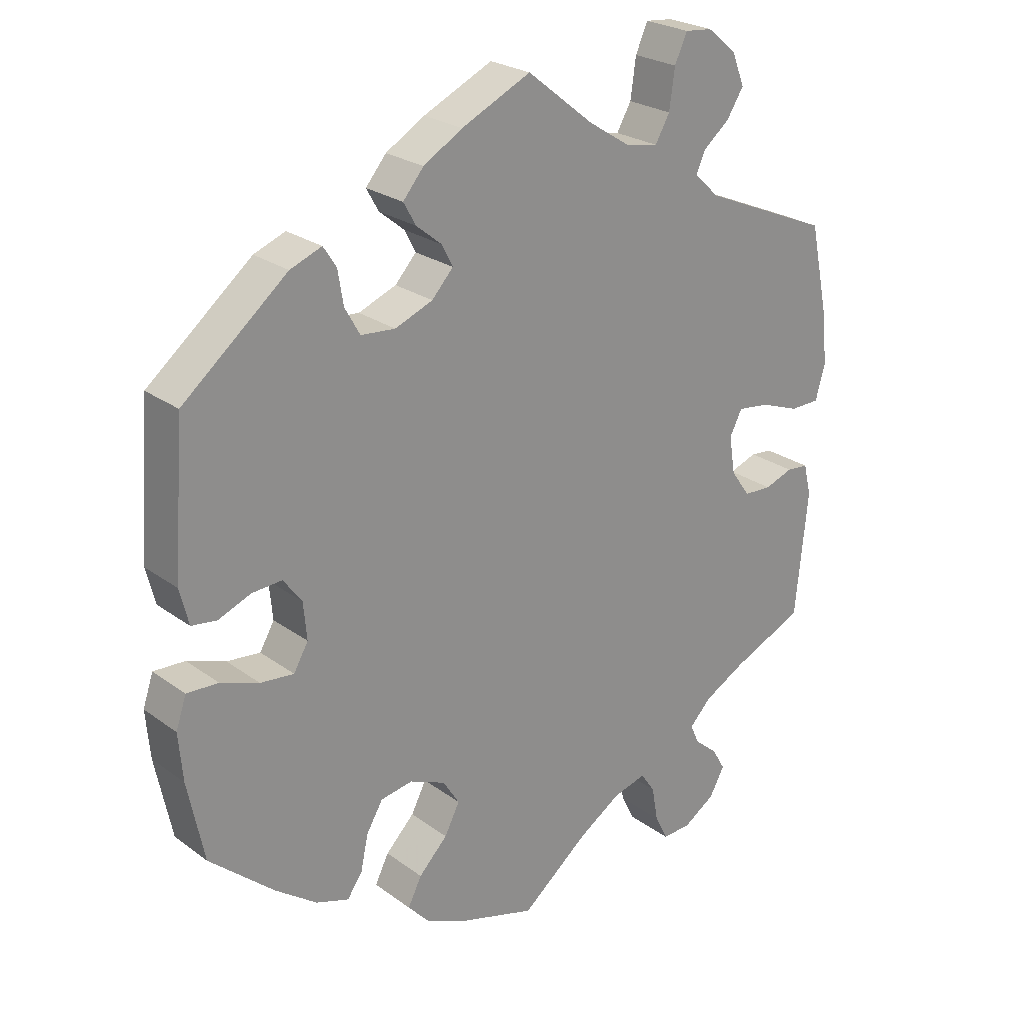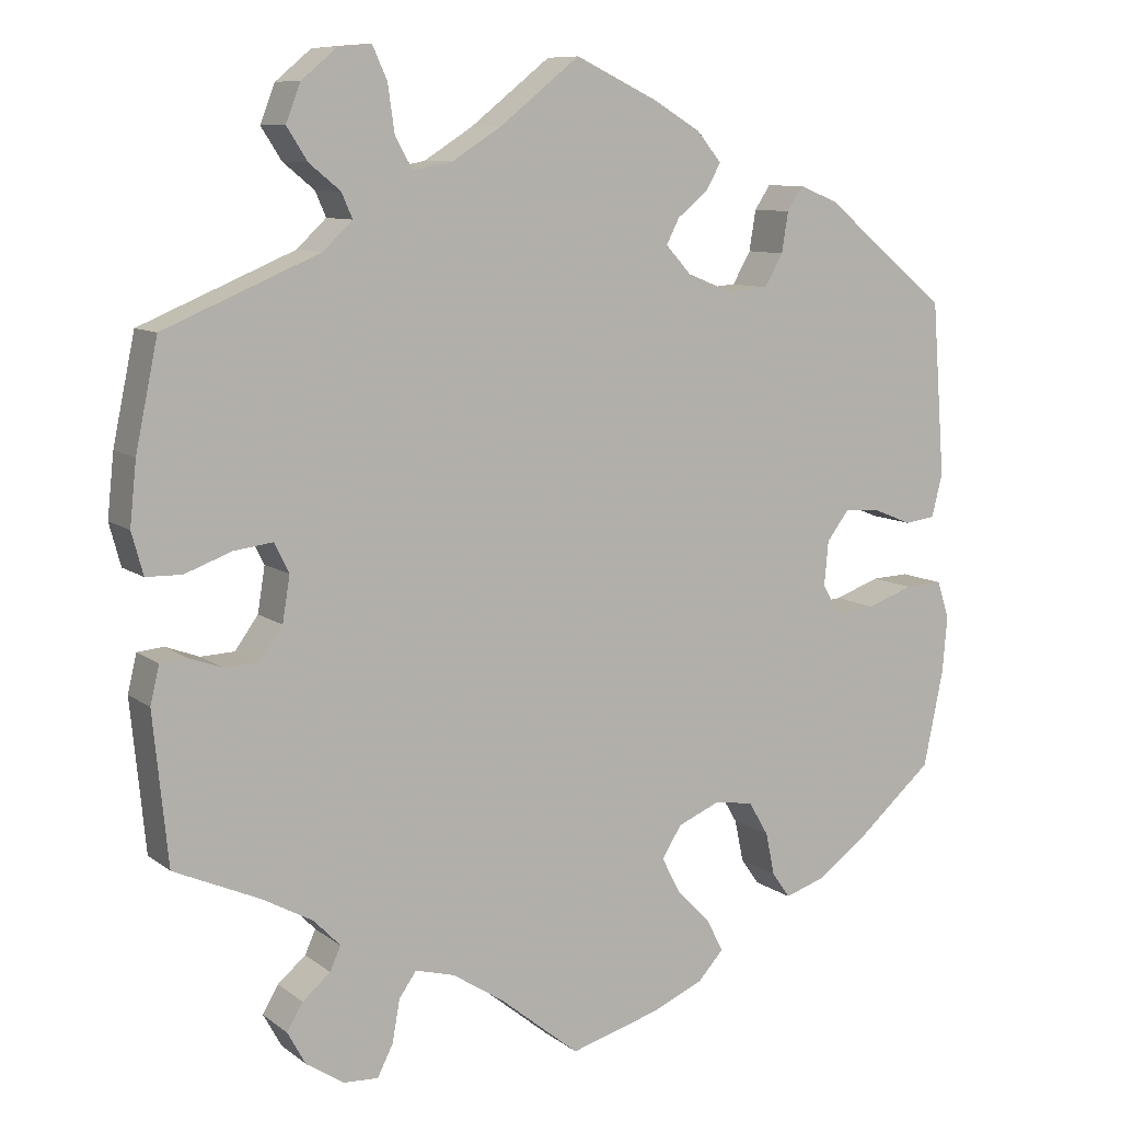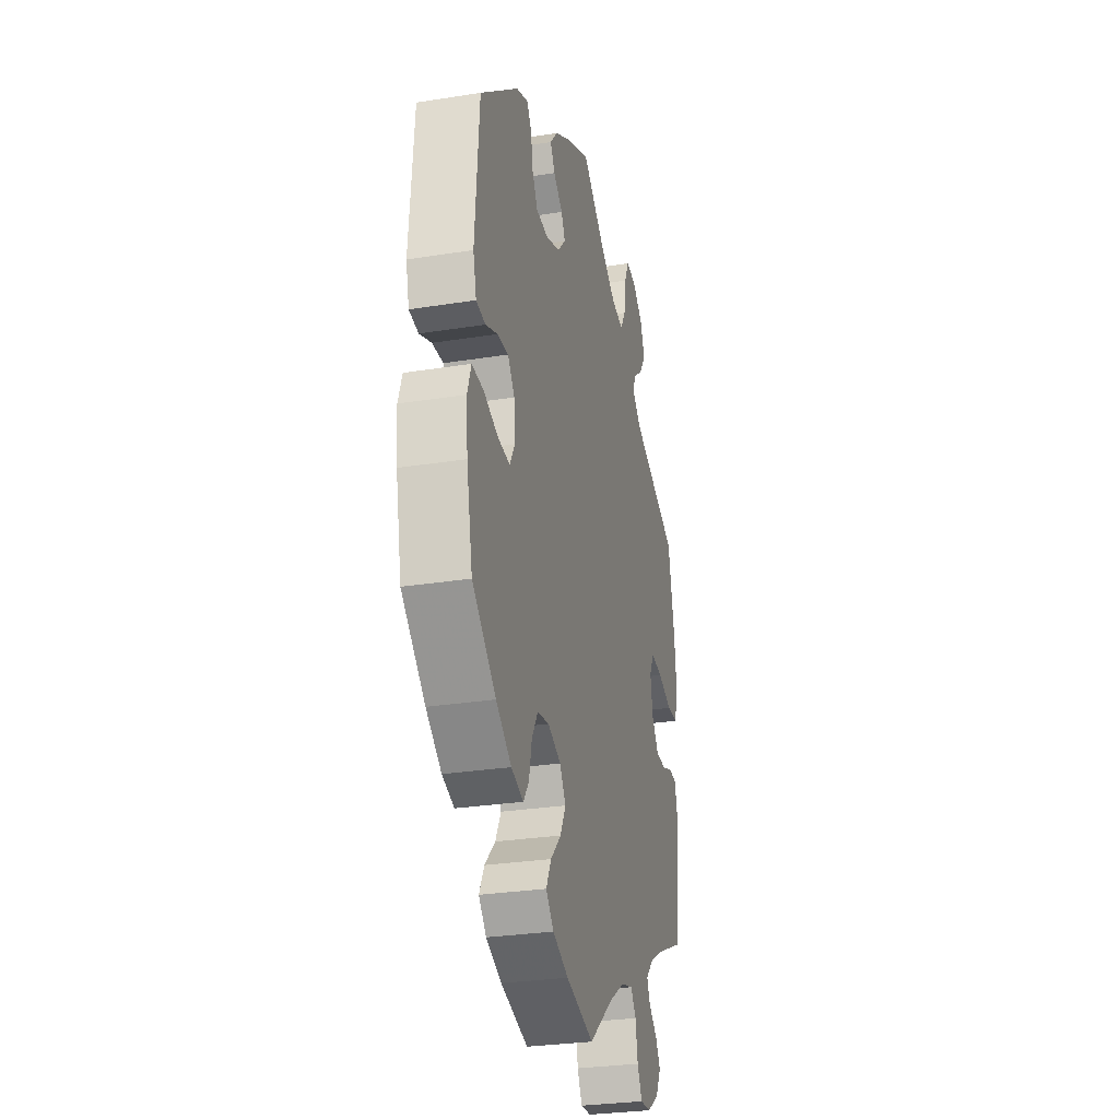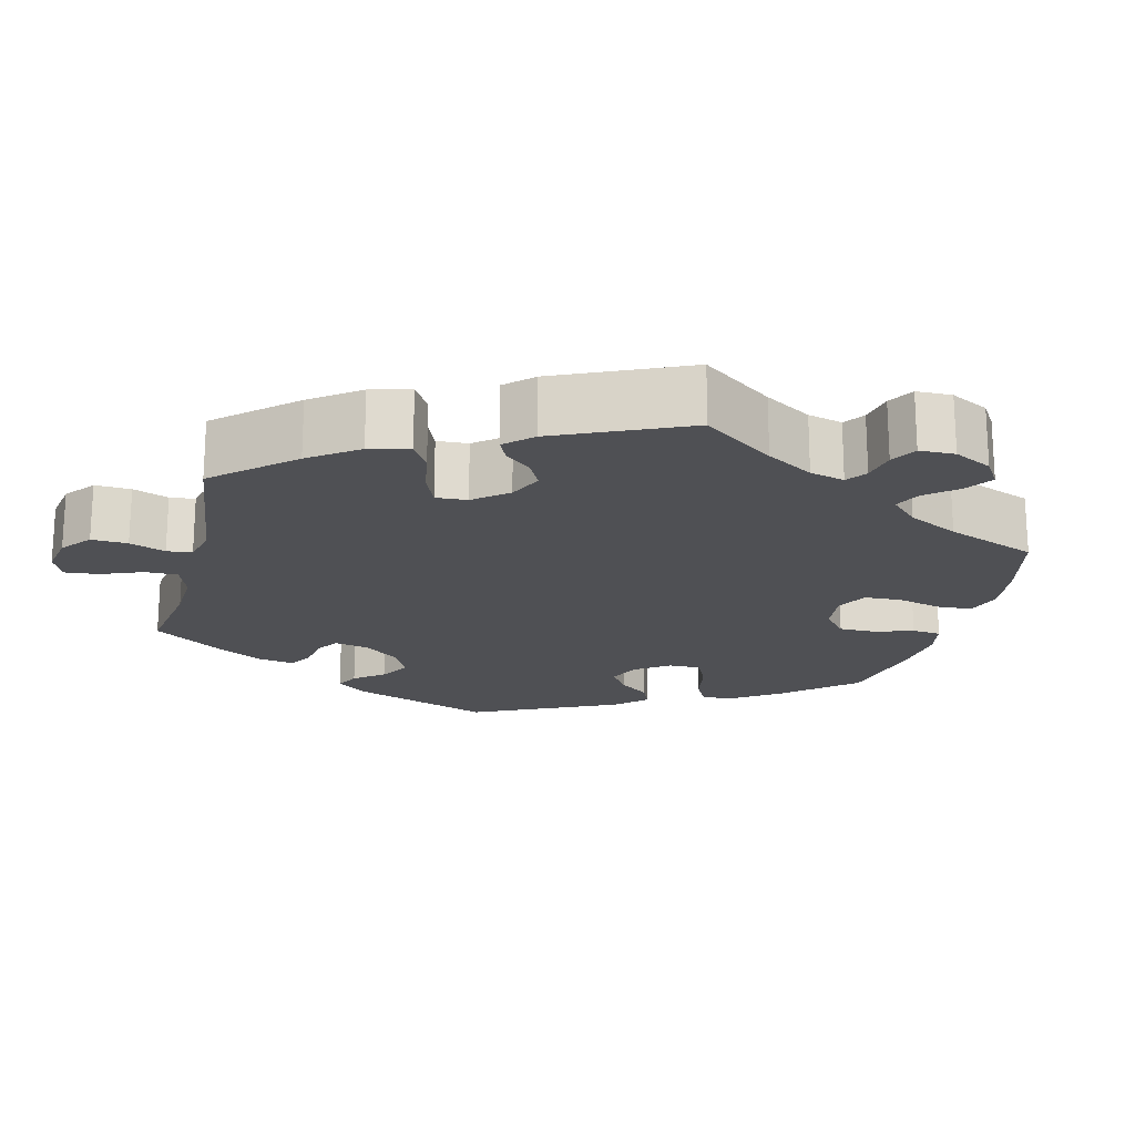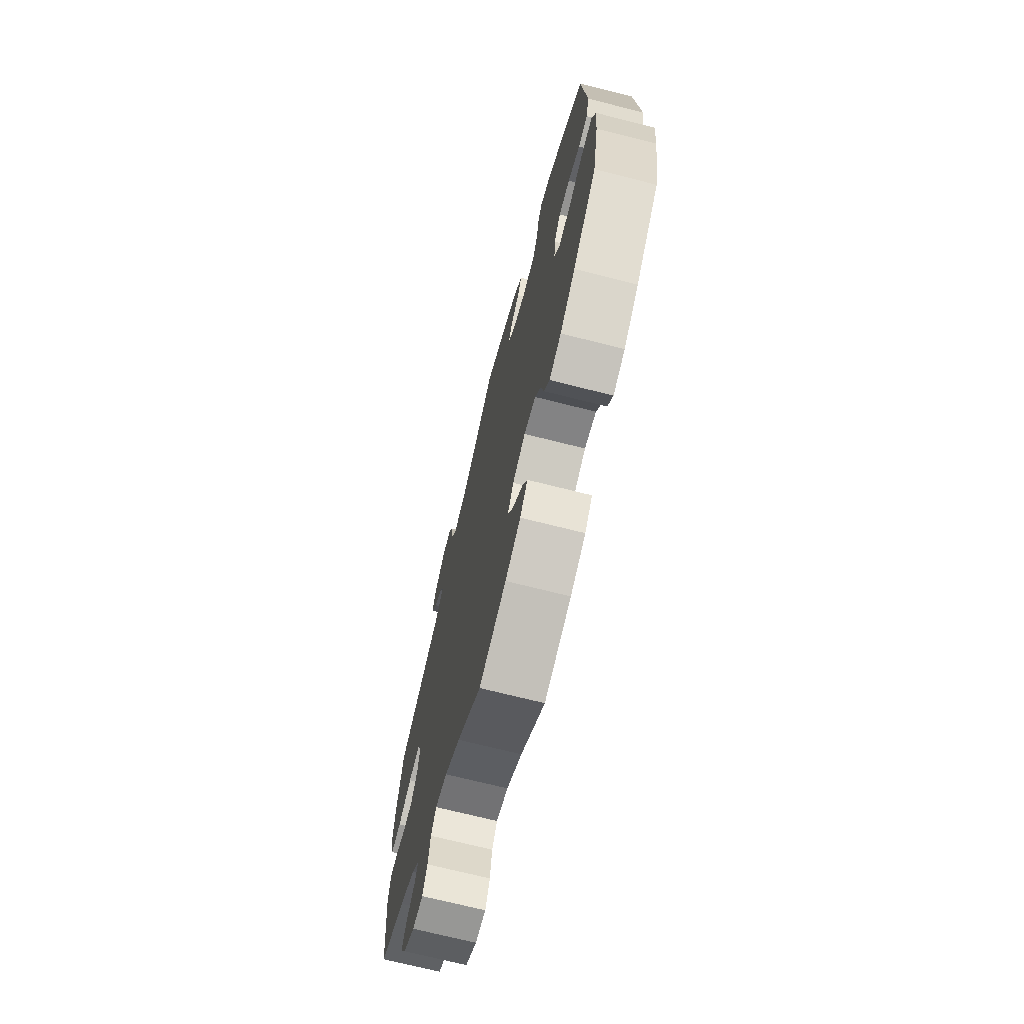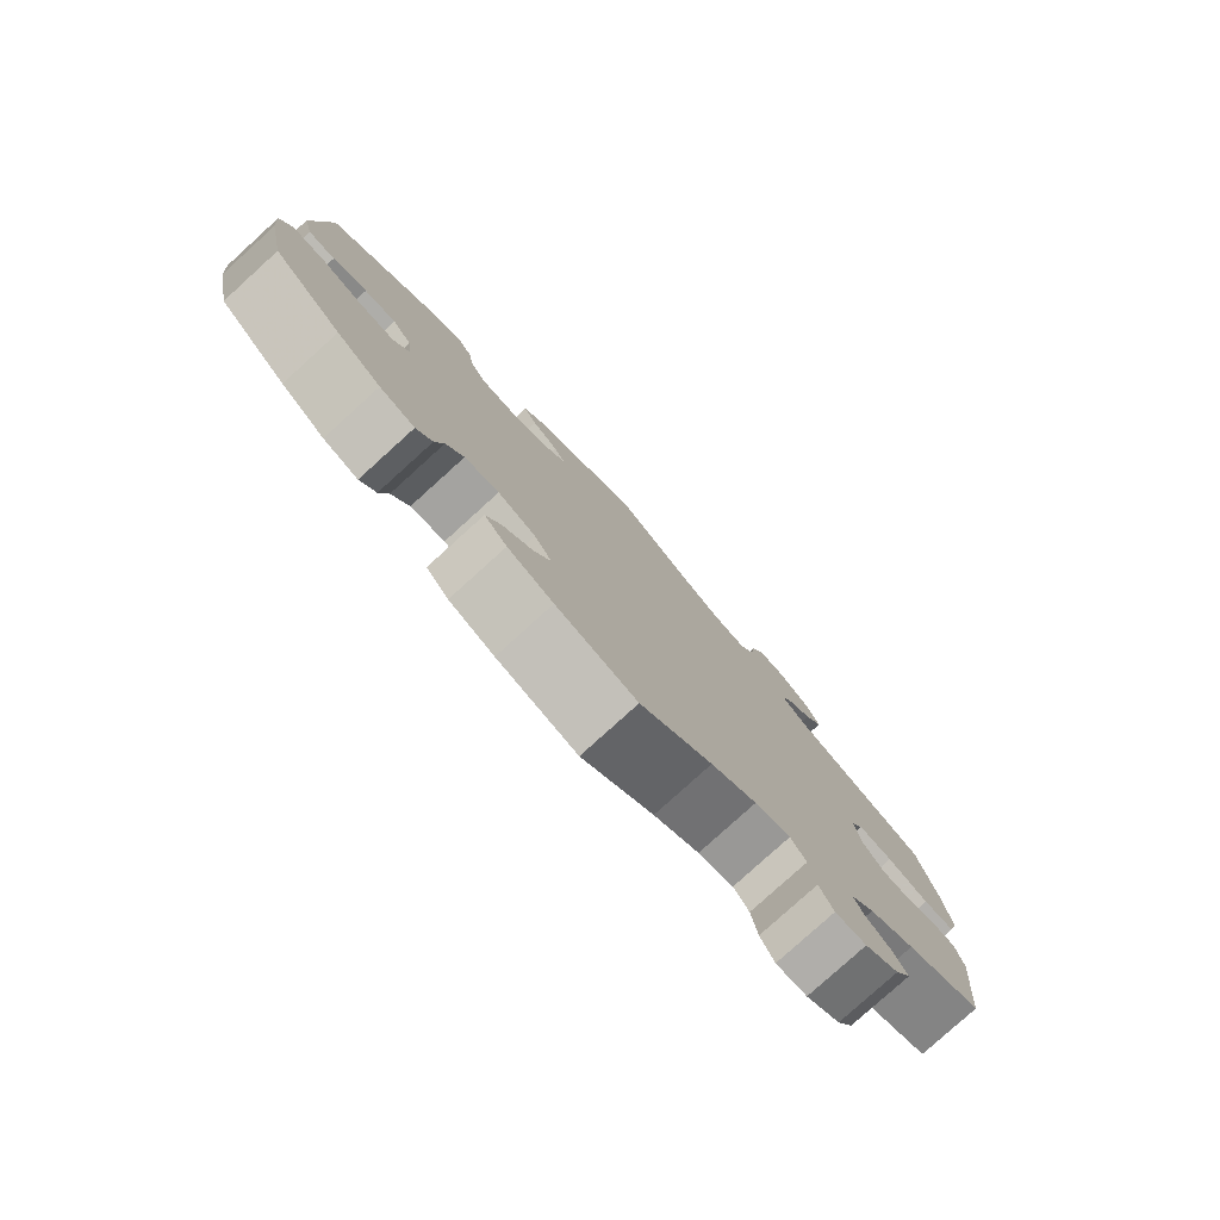
<metadata>
{"format":"obj","ext":"obj","renderer":"f3d","projection":"perspective","resolution":1024,"background":"white","views":[{"elev":24.6,"azim":-40.2,"up":"+Z"},{"elev":9.2,"azim":151.1,"up":"+Z"},{"elev":-28.8,"azim":-76.6,"up":"+Z"},{"elev":-19.2,"azim":105.7,"up":"+Y"},{"elev":-70.8,"azim":-104.2,"up":"+Z"},{"elev":-79.7,"azim":-47.8,"up":"+Z"}]}
</metadata>
<code>
v 0.396 0.07 -0.335
v 0.334 0.07 -0.369
v 0.302 0.07 -0.402
v 0.315 0.07 -0.431
v 0.349 0.07 -0.46
v 0.368 0.07 -0.493
v 0.346 0.07 -0.533
v 0.3 0.07 -0.563
v 0.258 0.07 -0.565
v 0.239 0.07 -0.527
v 0.23 0.07 -0.476
v 0.209 0.07 -0.446
v 0.161 0.07 -0.459
v 0.099 0.07 -0.499
v 0.001 0.07 -0.578
v -0.109 0.07 -0.546
v -0.171 0.07 -0.519
v -0.202 0.07 -0.485
v -0.182 0.07 -0.445
v -0.14 0.07 -0.402
v -0.118 0.07 -0.359
v -0.142 0.07 -0.321
v -0.194 0.07 -0.299
v -0.241 0.07 -0.307
v -0.265 0.07 -0.348
v -0.276 0.07 -0.4
v -0.298 0.07 -0.431
v -0.346 0.07 -0.415
v -0.407 0.07 -0.371
v -0.501 0.07 -0.289
v -0.525 0.07 -0.172
v -0.531 0.07 -0.103
v -0.516 0.07 -0.058
v -0.47 0.07 -0.06
v -0.414 0.07 -0.08
v -0.365 0.07 -0.085
v -0.344 0.07 -0.048
v -0.349 0.07 0.006
v -0.376 0.07 0.042
v -0.42 0.07 0.039
v -0.467 0.07 0.02
v -0.504 0.07 0.025
v -0.517 0.07 0.077
v -0.501 0.07 0.289
v -0.349 0.07 0.414
v -0.303 0.07 0.432
v -0.284 0.07 0.403
v -0.276 0.07 0.354
v -0.254 0.07 0.315
v -0.204 0.07 0.311
v -0.149 0.07 0.333
v -0.118 0.07 0.367
v -0.134 0.07 0.398
v -0.171 0.07 0.428
v -0.189 0.07 0.46
v -0.159 0.07 0.496
v -0.102 0.07 0.53
v -0.001 0.07 0.578
v 0.096 0.07 0.501
v 0.156 0.07 0.463
v 0.204 0.07 0.454
v 0.225 0.07 0.491
v 0.233 0.07 0.548
v 0.251 0.07 0.588
v 0.291 0.07 0.584
v 0.334 0.07 0.548
v 0.352 0.07 0.502
v 0.327 0.07 0.463
v 0.289 0.07 0.432
v 0.276 0.07 0.402
v 0.312 0.07 0.368
v 0.5 0.07 0.289
v 0.527 0.07 0.16
v 0.535 0.07 0.084
v 0.521 0.07 0.033
v 0.478 0.07 0.032
v 0.421 0.07 0.053
v 0.374 0.07 0.059
v 0.356 0.07 0.023
v 0.365 0.07 -0.032
v 0.393 0.07 -0.071
v 0.434 0.07 -0.073
v 0.475 0.07 -0.058
v 0.507 0.07 -0.061
v 0.518 0.07 -0.107
v 0.5 0.07 -0.289
v 0.396 0 -0.335
v 0.334 0 -0.369
v 0.302 0 -0.402
v 0.315 0 -0.431
v 0.349 0 -0.46
v 0.368 0 -0.493
v 0.346 0 -0.533
v 0.3 0 -0.563
v 0.258 0 -0.565
v 0.239 0 -0.527
v 0.23 0 -0.476
v 0.209 0 -0.446
v 0.161 0 -0.459
v 0.099 0 -0.499
v 0.001 0 -0.578
v -0.109 0 -0.546
v -0.171 0 -0.519
v -0.202 0 -0.485
v -0.182 0 -0.445
v -0.14 0 -0.402
v -0.118 0 -0.359
v -0.142 0 -0.321
v -0.194 0 -0.299
v -0.241 0 -0.307
v -0.265 0 -0.348
v -0.276 0 -0.4
v -0.298 0 -0.431
v -0.346 0 -0.415
v -0.407 0 -0.371
v -0.501 0 -0.289
v -0.525 0 -0.172
v -0.531 0 -0.103
v -0.516 0 -0.058
v -0.47 0 -0.06
v -0.414 0 -0.08
v -0.365 0 -0.085
v -0.344 0 -0.048
v -0.349 0 0.006
v -0.376 0 0.042
v -0.42 0 0.039
v -0.467 0 0.02
v -0.504 0 0.025
v -0.517 0 0.077
v -0.501 0 0.289
v -0.349 0 0.414
v -0.303 0 0.432
v -0.284 0 0.403
v -0.276 0 0.354
v -0.254 0 0.315
v -0.204 0 0.311
v -0.149 0 0.333
v -0.118 0 0.367
v -0.134 0 0.398
v -0.171 0 0.428
v -0.189 0 0.46
v -0.159 0 0.496
v -0.102 0 0.53
v -0.001 0 0.578
v 0.096 0 0.501
v 0.156 0 0.463
v 0.204 0 0.454
v 0.225 0 0.491
v 0.233 0 0.548
v 0.251 0 0.588
v 0.291 0 0.584
v 0.334 0 0.548
v 0.352 0 0.502
v 0.327 0 0.463
v 0.289 0 0.432
v 0.276 0 0.402
v 0.312 0 0.368
v 0.5 0 0.289
v 0.527 0 0.16
v 0.535 0 0.084
v 0.521 0 0.033
v 0.478 0 0.032
v 0.421 0 0.053
v 0.374 0 0.059
v 0.356 0 0.023
v 0.365 0 -0.032
v 0.393 0 -0.071
v 0.434 0 -0.073
v 0.475 0 -0.058
v 0.507 0 -0.061
v 0.518 0 -0.107
v 0.5 0 -0.289
f 85 86 1
f 82 83 84 85
f 81 82 85 1
f 80 81 1 2
f 79 80 2 3
f 74 75 76 77
f 74 77 78
f 71 72 73 74
f 70 71 74 78
f 66 67 68 69
f 66 69 70
f 65 66 70
f 62 63 64 65
f 61 62 65 70
f 60 61 70 78
f 56 57 58 59
f 53 54 55 56
f 52 53 56 59
f 51 52 59 60
f 45 46 47 48
f 45 48 49
f 44 45 49
f 43 44 49 50
f 40 41 42 43
f 39 40 43 50
f 32 33 34 35
f 32 35 36
f 31 32 36
f 30 31 36
f 29 30 36
f 28 29 36 37
f 25 26 27 28
f 24 25 28 37
f 17 18 19 20
f 17 20 21
f 14 15 16 17
f 13 14 17 21
f 12 13 21 22
f 8 9 10 11
f 8 11 12
f 7 8 12
f 4 5 6 7
f 3 4 7 12
f 79 3 12 22
f 51 60 78 79
f 38 39 50 51
f 23 24 37 38
f 38 51 79
f 22 23 38 79
f 87 172 171
f 171 170 169 168
f 87 171 168 167
f 88 87 167 166
f 89 88 166 165
f 163 162 161 160
f 164 163 160
f 160 159 158 157
f 164 160 157 156
f 155 154 153 152
f 156 155 152
f 156 152 151
f 151 150 149 148
f 156 151 148 147
f 164 156 147 146
f 145 144 143 142
f 142 141 140 139
f 145 142 139 138
f 146 145 138 137
f 134 133 132 131
f 135 134 131
f 135 131 130
f 136 135 130 129
f 129 128 127 126
f 136 129 126 125
f 121 120 119 118
f 122 121 118
f 122 118 117
f 122 117 116
f 122 116 115
f 123 122 115 114
f 114 113 112 111
f 123 114 111 110
f 106 105 104 103
f 107 106 103
f 103 102 101 100
f 107 103 100 99
f 108 107 99 98
f 97 96 95 94
f 98 97 94
f 98 94 93
f 93 92 91 90
f 98 93 90 89
f 108 98 89 165
f 165 164 146 137
f 137 136 125 124
f 124 123 110 109
f 165 137 124
f 165 124 109 108
f 1 87 88 2
f 2 88 89 3
f 3 89 90 4
f 4 90 91 5
f 5 91 92 6
f 6 92 93 7
f 7 93 94 8
f 8 94 95 9
f 9 95 96 10
f 10 96 97 11
f 11 97 98 12
f 12 98 99 13
f 13 99 100 14
f 14 100 101 15
f 15 101 102 16
f 16 102 103 17
f 17 103 104 18
f 18 104 105 19
f 19 105 106 20
f 20 106 107 21
f 21 107 108 22
f 22 108 109 23
f 23 109 110 24
f 24 110 111 25
f 25 111 112 26
f 26 112 113 27
f 27 113 114 28
f 28 114 115 29
f 29 115 116 30
f 30 116 117 31
f 31 117 118 32
f 32 118 119 33
f 33 119 120 34
f 34 120 121 35
f 35 121 122 36
f 36 122 123 37
f 37 123 124 38
f 38 124 125 39
f 39 125 126 40
f 40 126 127 41
f 41 127 128 42
f 42 128 129 43
f 43 129 130 44
f 44 130 131 45
f 45 131 132 46
f 46 132 133 47
f 47 133 134 48
f 48 134 135 49
f 49 135 136 50
f 50 136 137 51
f 51 137 138 52
f 52 138 139 53
f 53 139 140 54
f 54 140 141 55
f 55 141 142 56
f 56 142 143 57
f 57 143 144 58
f 58 144 145 59
f 59 145 146 60
f 60 146 147 61
f 61 147 148 62
f 62 148 149 63
f 63 149 150 64
f 64 150 151 65
f 65 151 152 66
f 66 152 153 67
f 67 153 154 68
f 68 154 155 69
f 69 155 156 70
f 70 156 157 71
f 71 157 158 72
f 72 158 159 73
f 73 159 160 74
f 74 160 161 75
f 75 161 162 76
f 76 162 163 77
f 77 163 164 78
f 78 164 165 79
f 79 165 166 80
f 80 166 167 81
f 81 167 168 82
f 82 168 169 83
f 83 169 170 84
f 84 170 171 85
f 85 171 172 86
f 86 172 87 1

</code>
